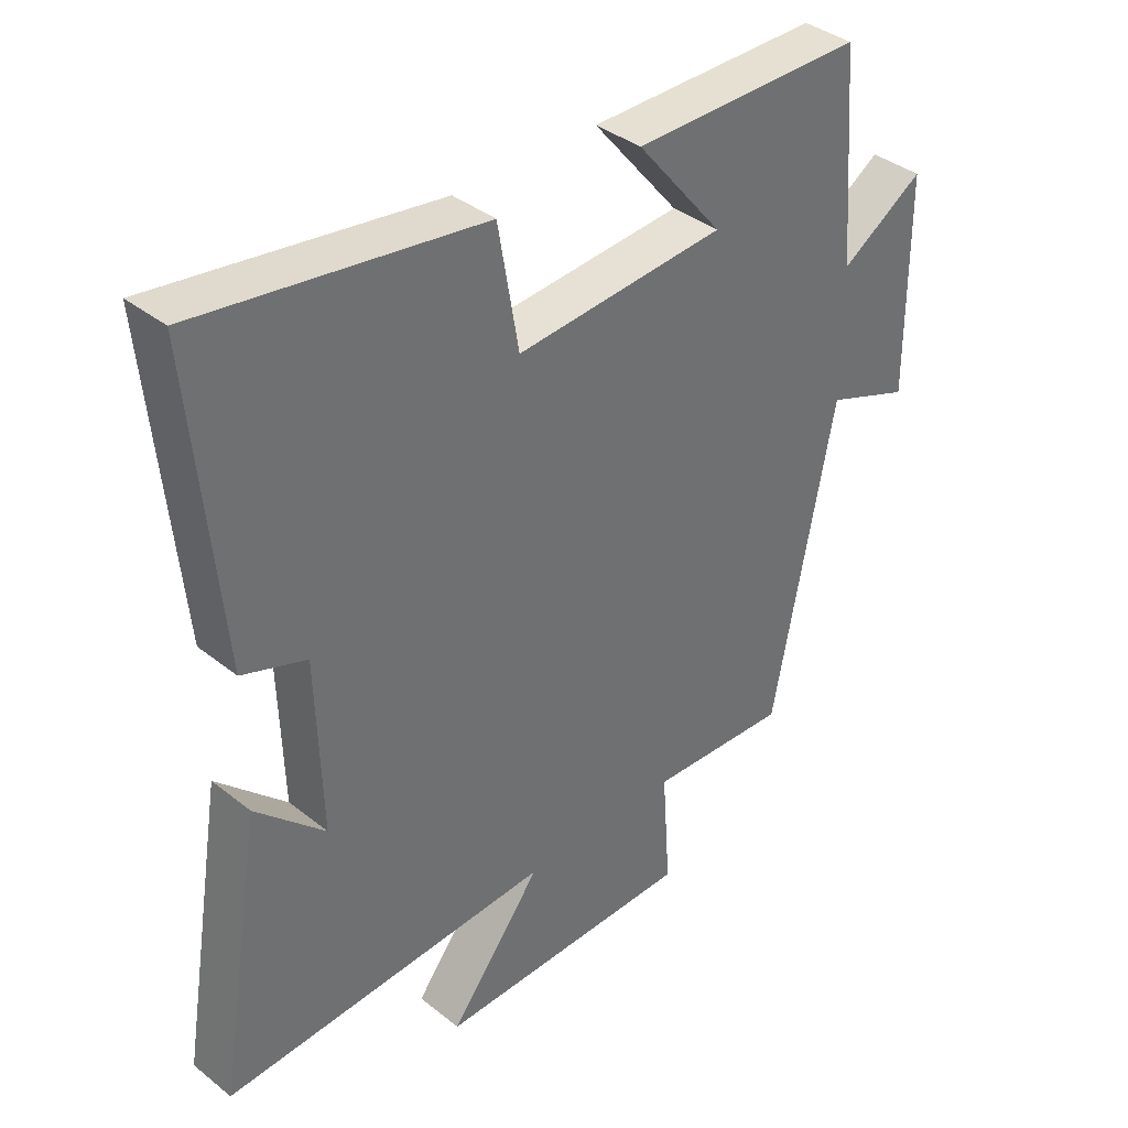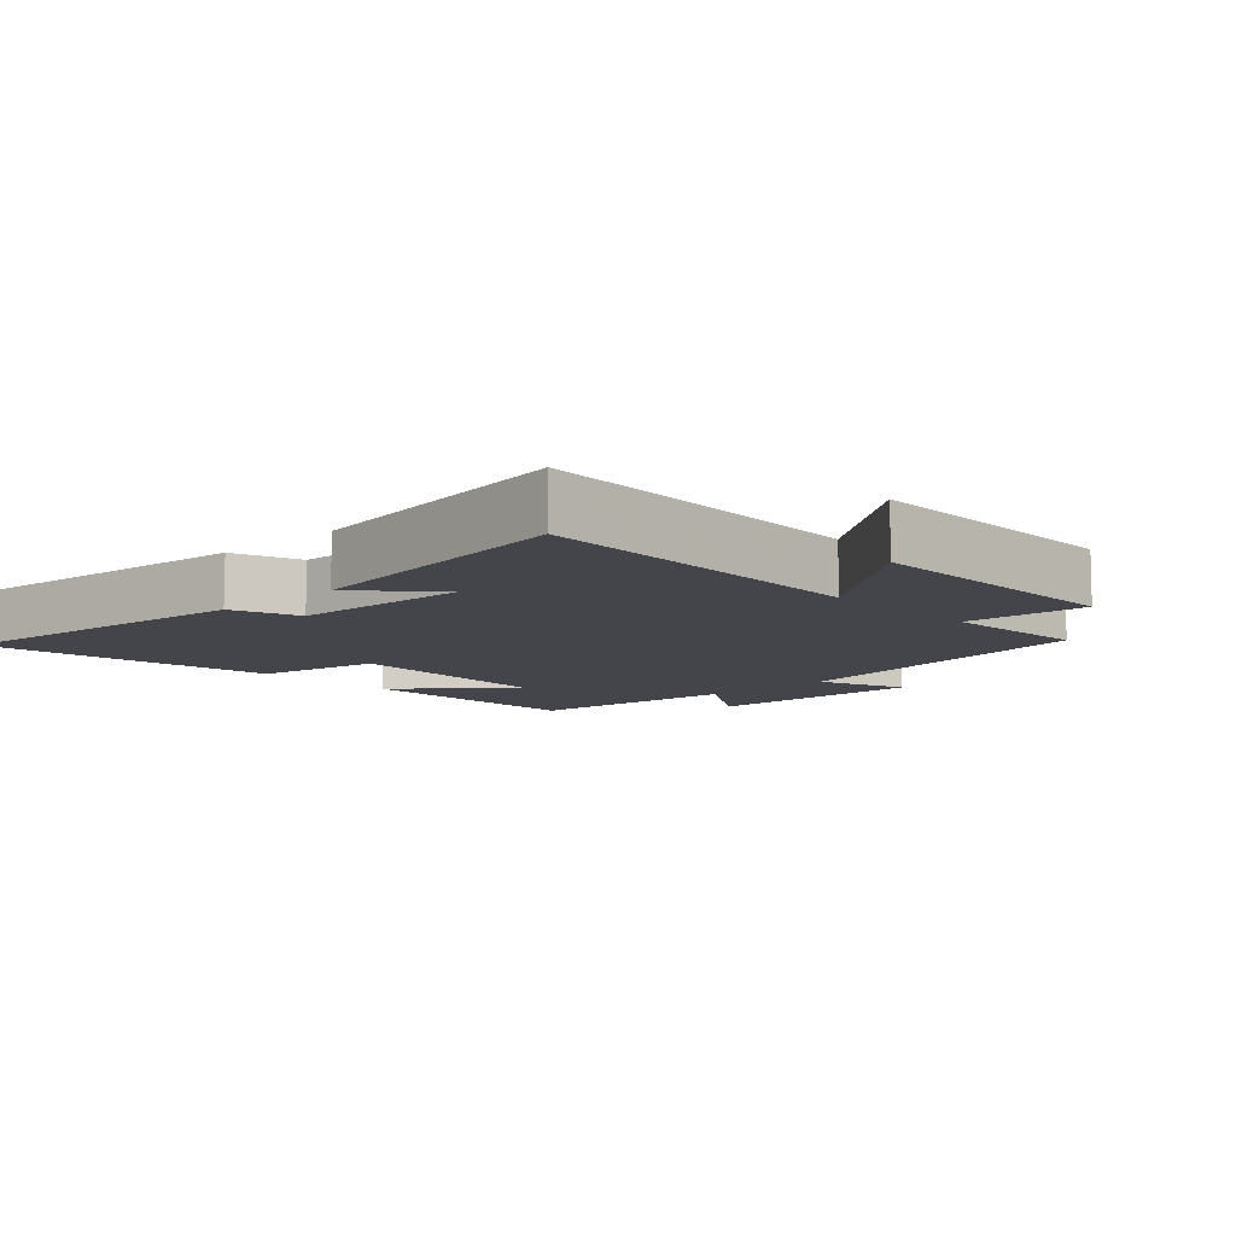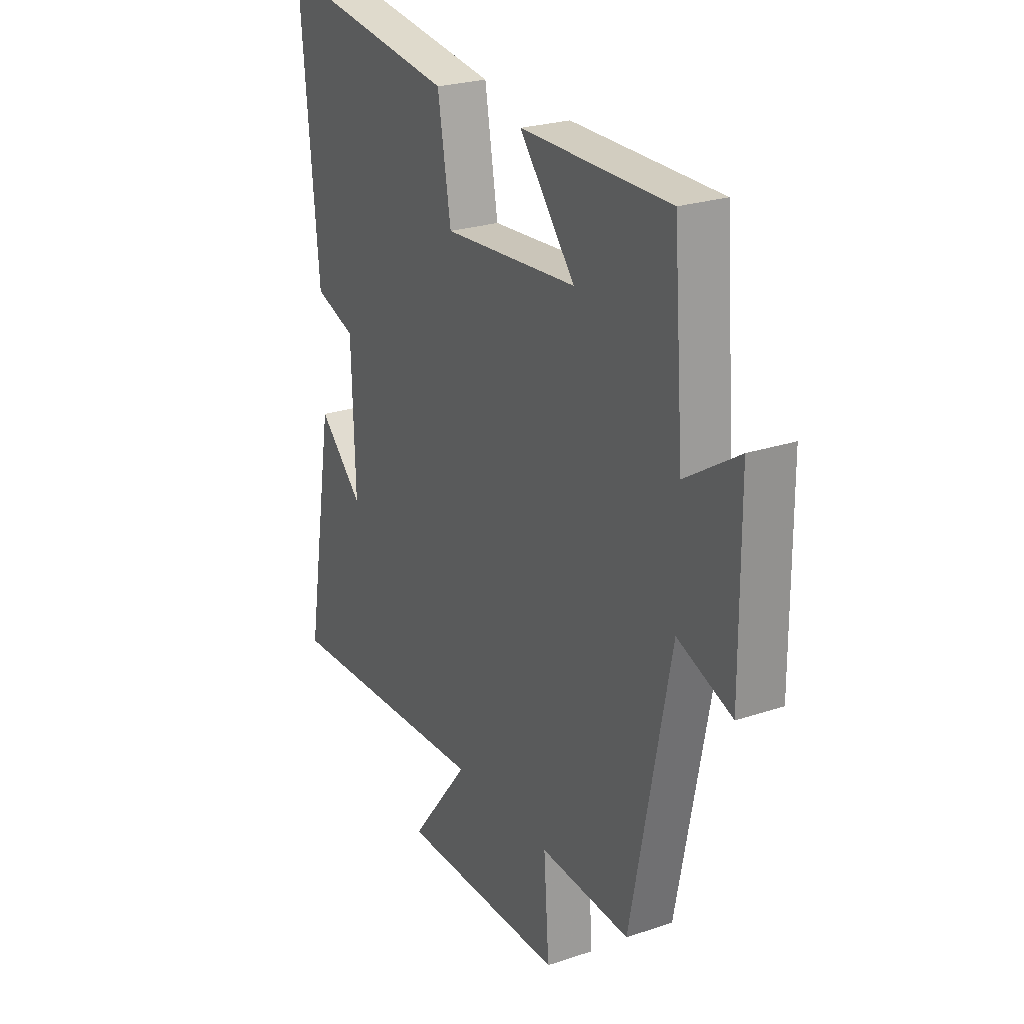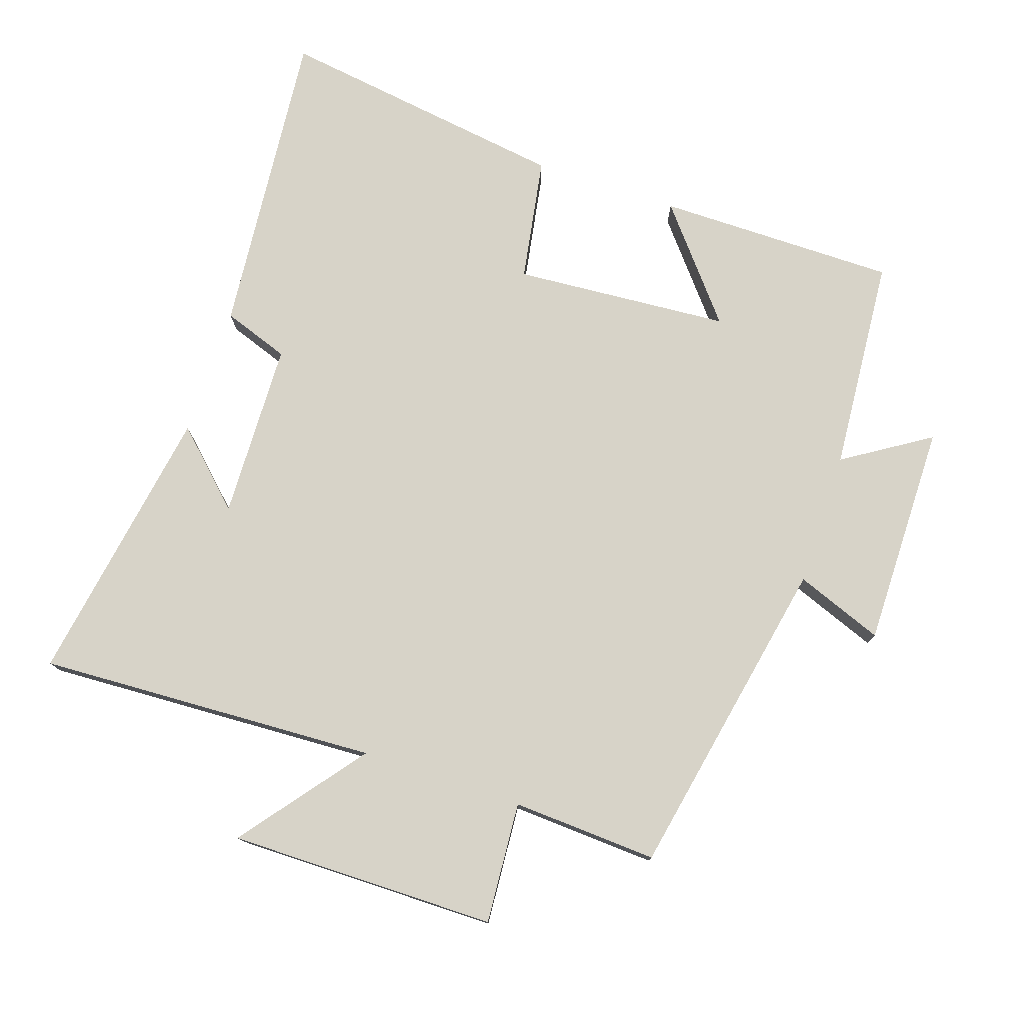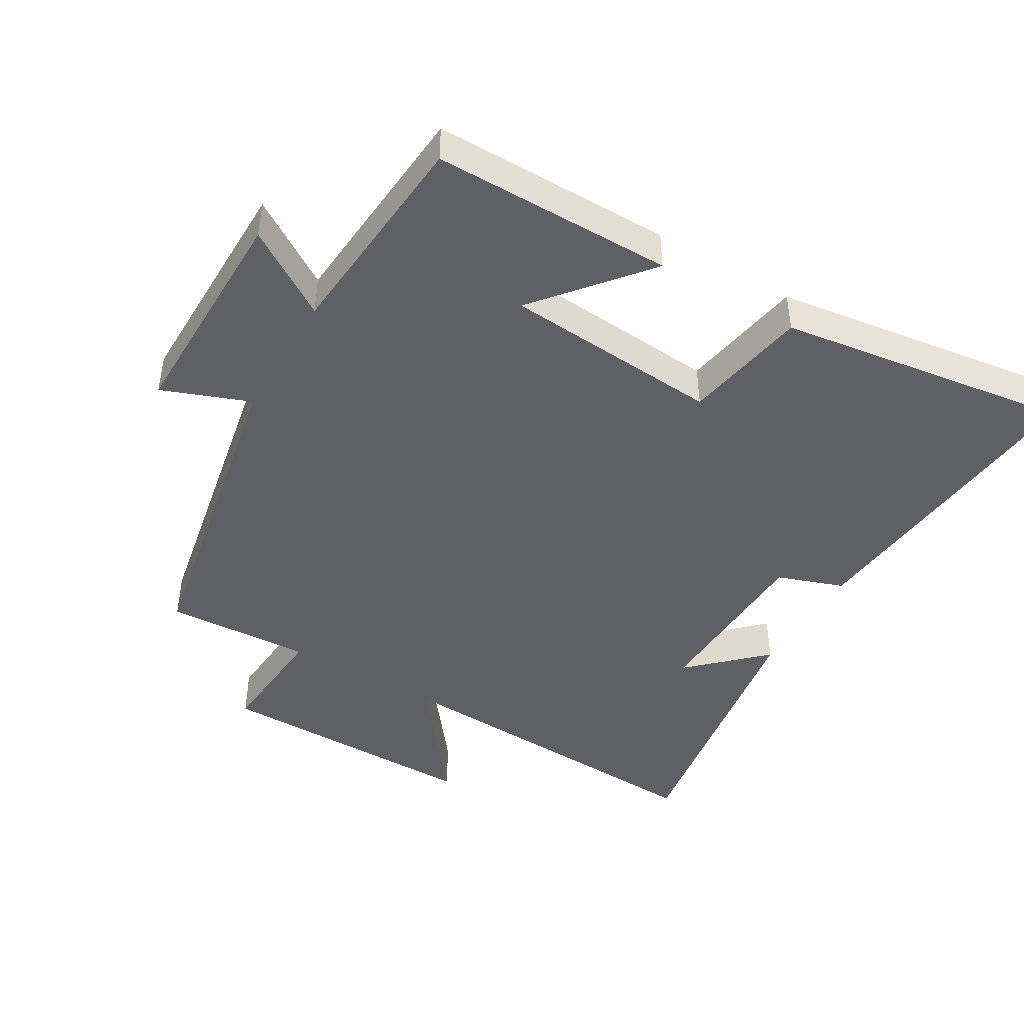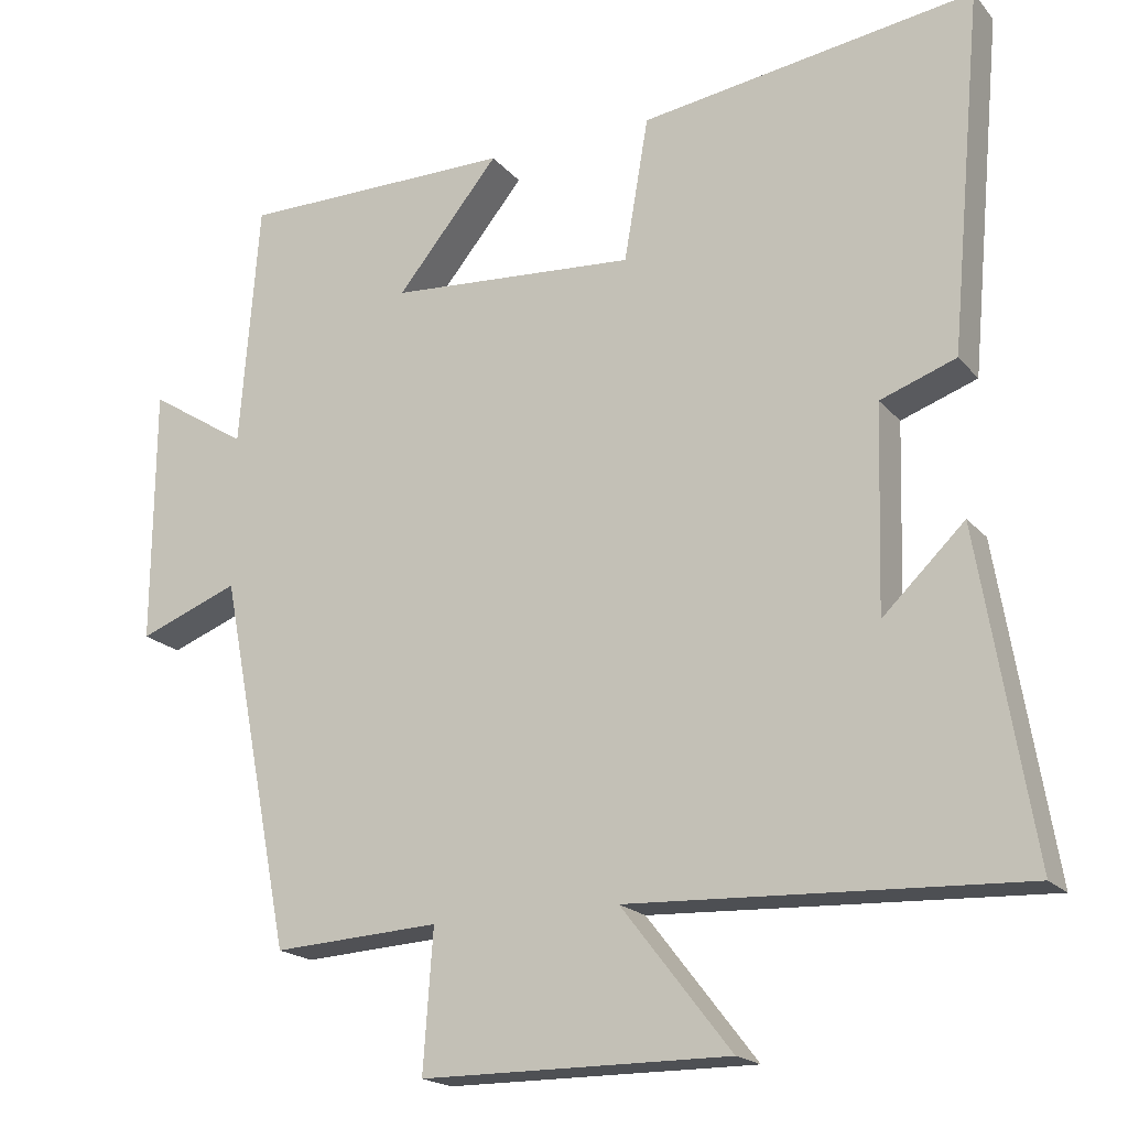
<metadata>
{"format":"obj","ext":"obj","renderer":"f3d","projection":"perspective","resolution":1024,"background":"white","views":[{"elev":37.8,"azim":135.2,"up":"+Z"},{"elev":-9.2,"azim":133.1,"up":"+Y"},{"elev":24.7,"azim":-118.7,"up":"+Z"},{"elev":77.0,"azim":-161.5,"up":"+Y"},{"elev":-44.8,"azim":-30.6,"up":"+Y"},{"elev":-19.0,"azim":27.6,"up":"+Z"}]}
</metadata>
<code>
v -0.405 0.07 -0.512
v -0.5 0.07 -0.026
v -0.631 0.07 -0.076
v -0.629 0.07 0.26
v -0.5 0.07 0.178
v -0.475 0.07 0.5
v -0.116 0.07 0.5
v -0.25 0.07 0.337
v 0.074 0.07 0.313
v 0.106 0.07 0.5
v 0.543 0.07 0.563
v 0.5 0.07 0.096
v 0.401 0.07 0.061
v 0.393 0.07 -0.205
v 0.5 0.07 -0.102
v 0.57 0.07 -0.524
v 0.059 0.07 -0.5
v 0.202 0.07 -0.684
v -0.2 0.07 -0.682
v -0.187 0.07 -0.5
v -0.405 0 -0.512
v -0.5 0 -0.026
v -0.631 0 -0.076
v -0.629 0 0.26
v -0.5 0 0.178
v -0.475 0 0.5
v -0.116 0 0.5
v -0.25 0 0.337
v 0.074 0 0.313
v 0.106 0 0.5
v 0.543 0 0.563
v 0.5 0 0.096
v 0.401 0 0.061
v 0.393 0 -0.205
v 0.5 0 -0.102
v 0.57 0 -0.524
v 0.059 0 -0.5
v 0.202 0 -0.684
v -0.2 0 -0.682
v -0.187 0 -0.5
f 17 18 19 20
f 14 15 16
f 14 16 17
f 13 14 17 20
f 9 10 11 12
f 8 9 12 13
f 5 6 7 8
f 5 8 13 20
f 2 3 4 5
f 1 2 5 20
f 40 39 38 37
f 36 35 34
f 37 36 34
f 40 37 34 33
f 32 31 30 29
f 33 32 29 28
f 28 27 26 25
f 40 33 28 25
f 25 24 23 22
f 40 25 22 21
f 1 21 22 2
f 2 22 23 3
f 3 23 24 4
f 4 24 25 5
f 5 25 26 6
f 6 26 27 7
f 7 27 28 8
f 8 28 29 9
f 9 29 30 10
f 10 30 31 11
f 11 31 32 12
f 12 32 33 13
f 13 33 34 14
f 14 34 35 15
f 15 35 36 16
f 16 36 37 17
f 17 37 38 18
f 18 38 39 19
f 19 39 40 20
f 20 40 21 1

</code>
